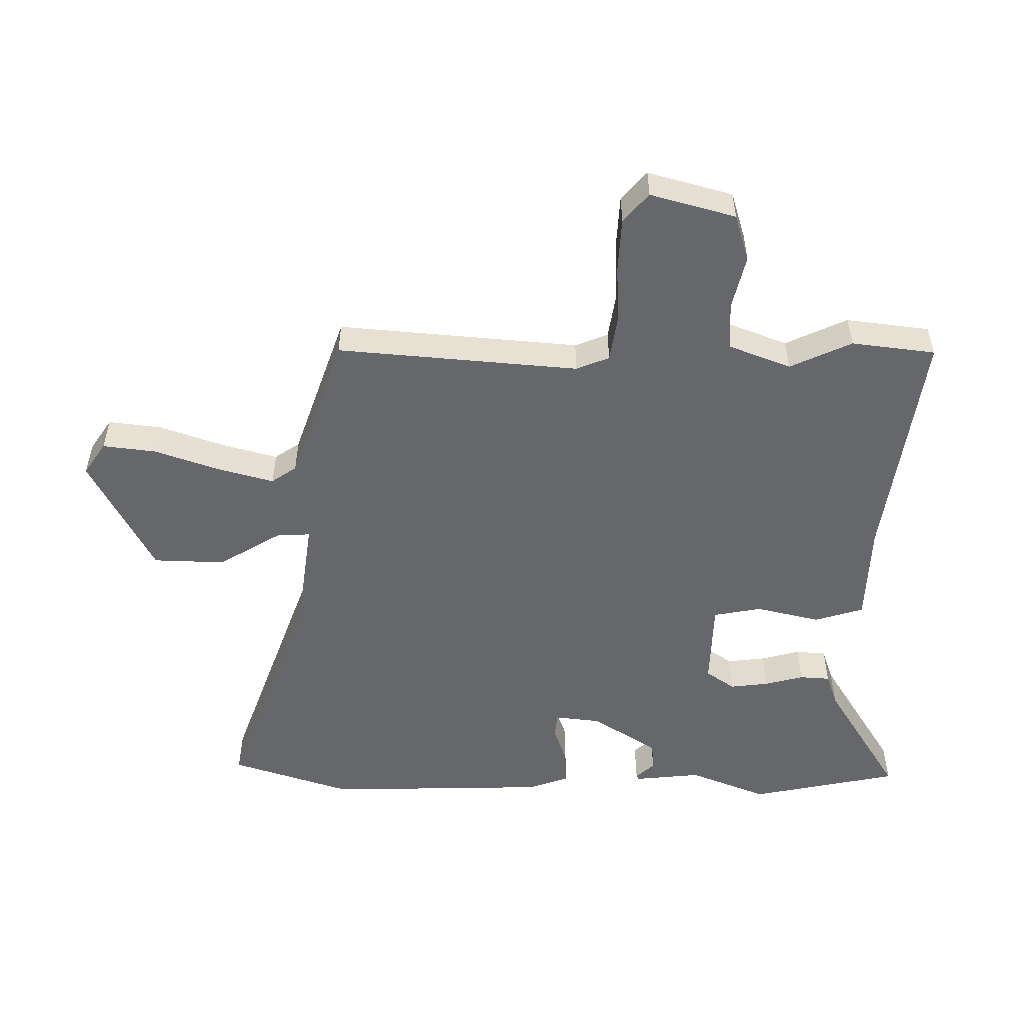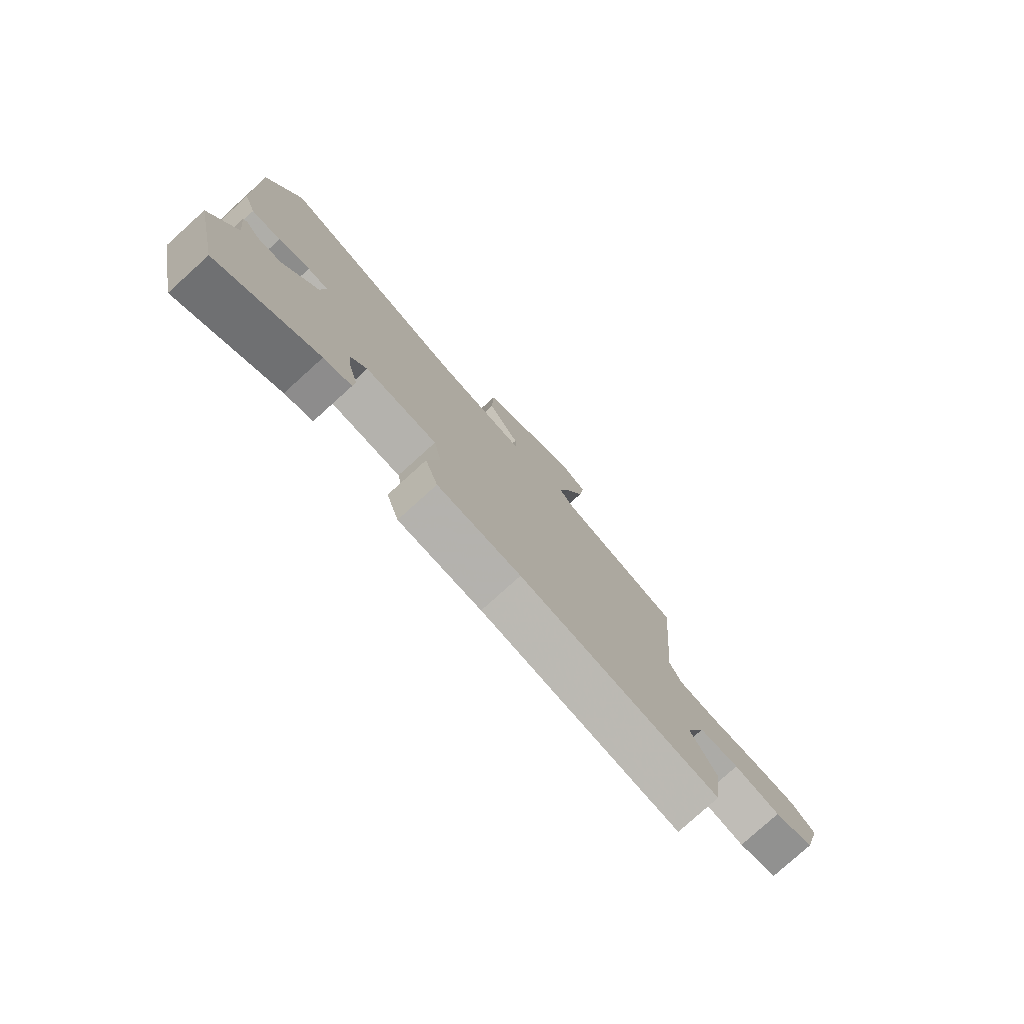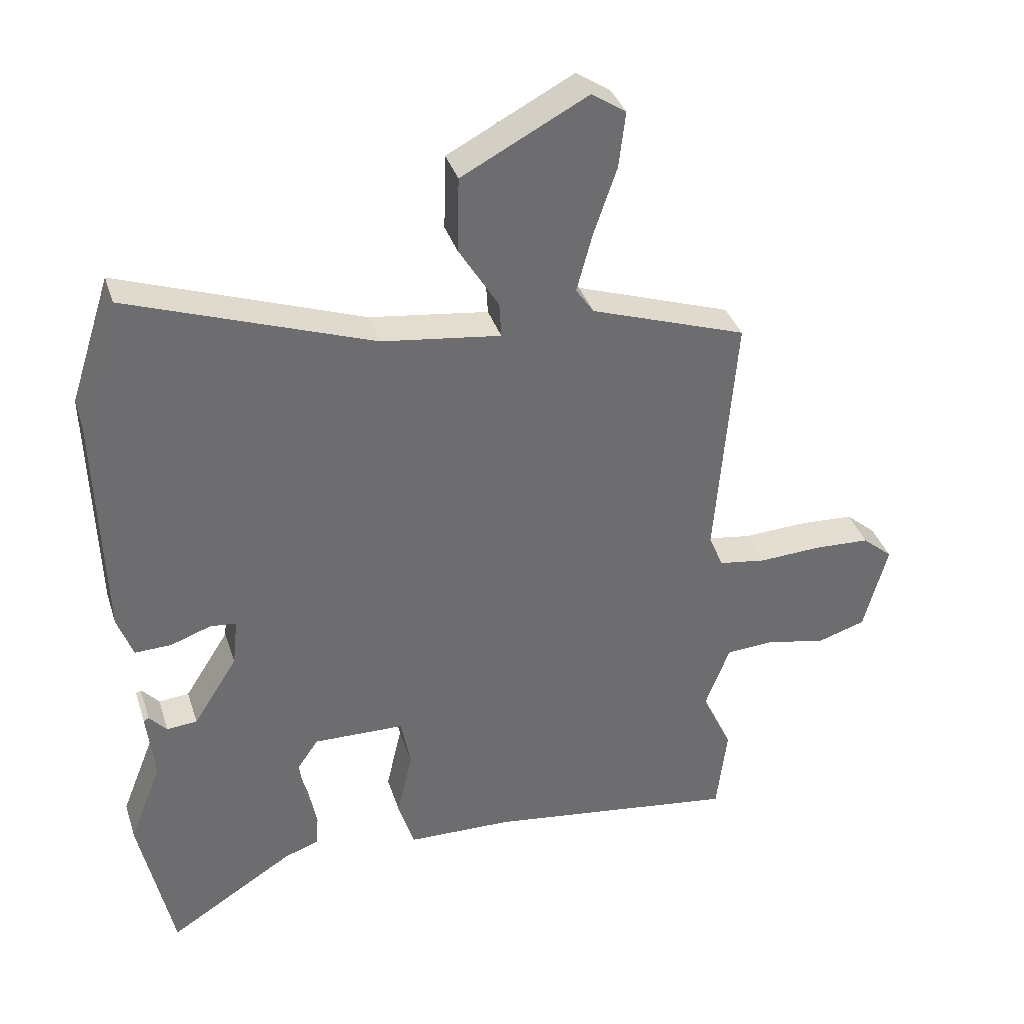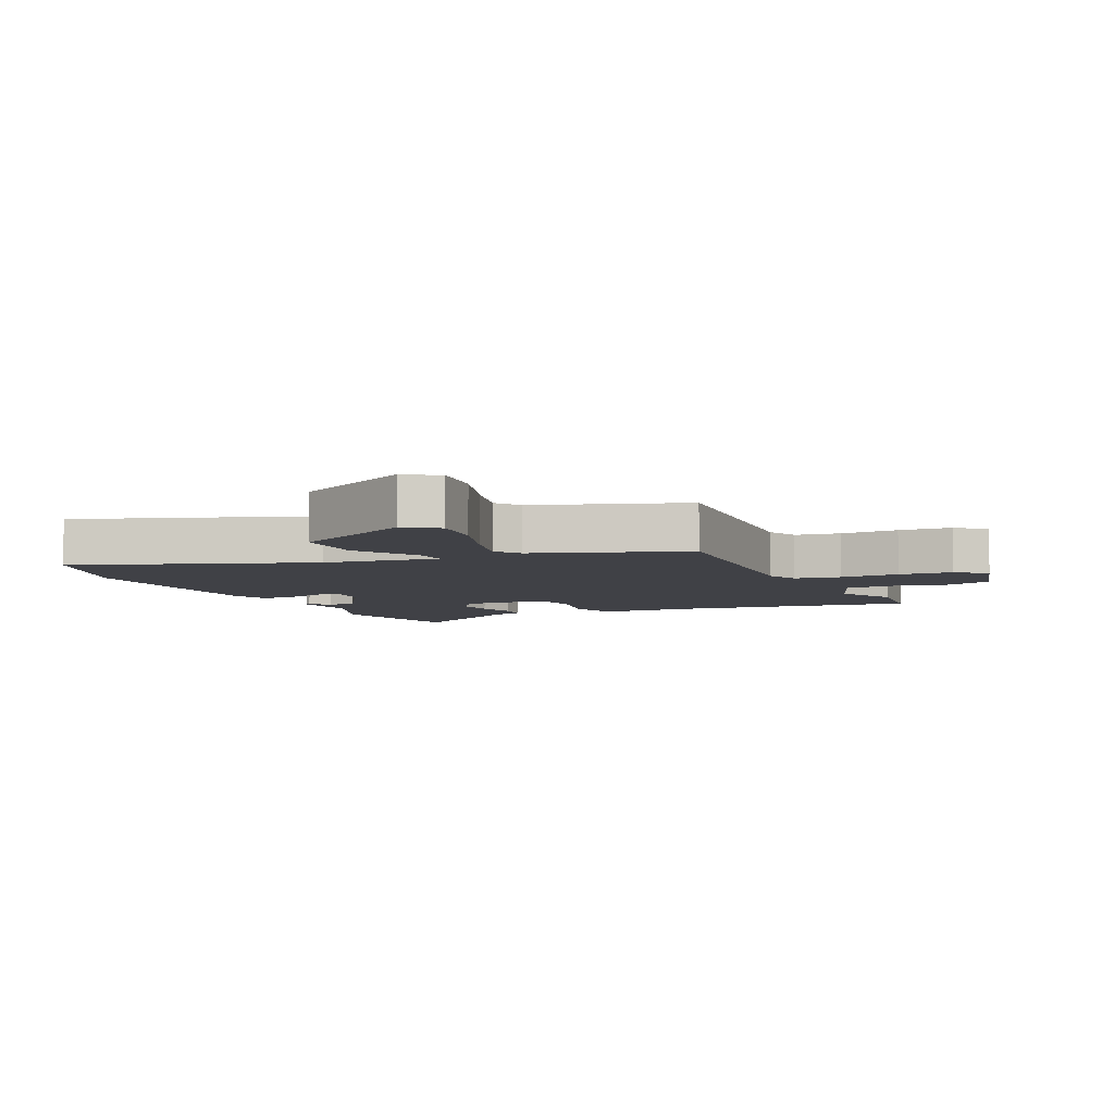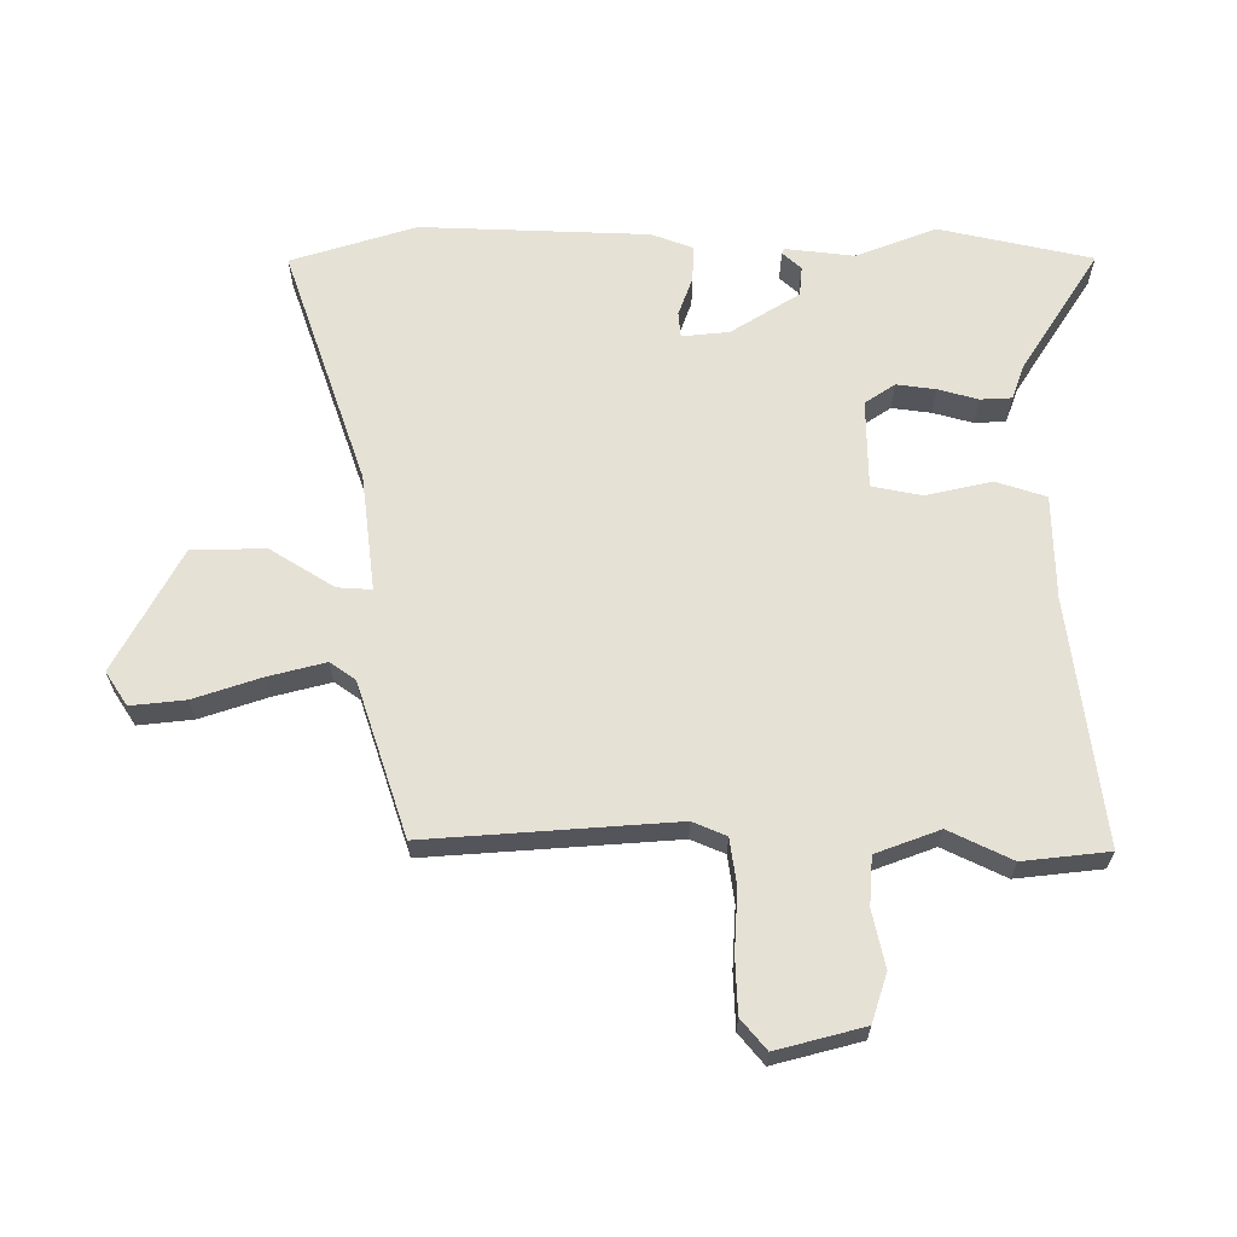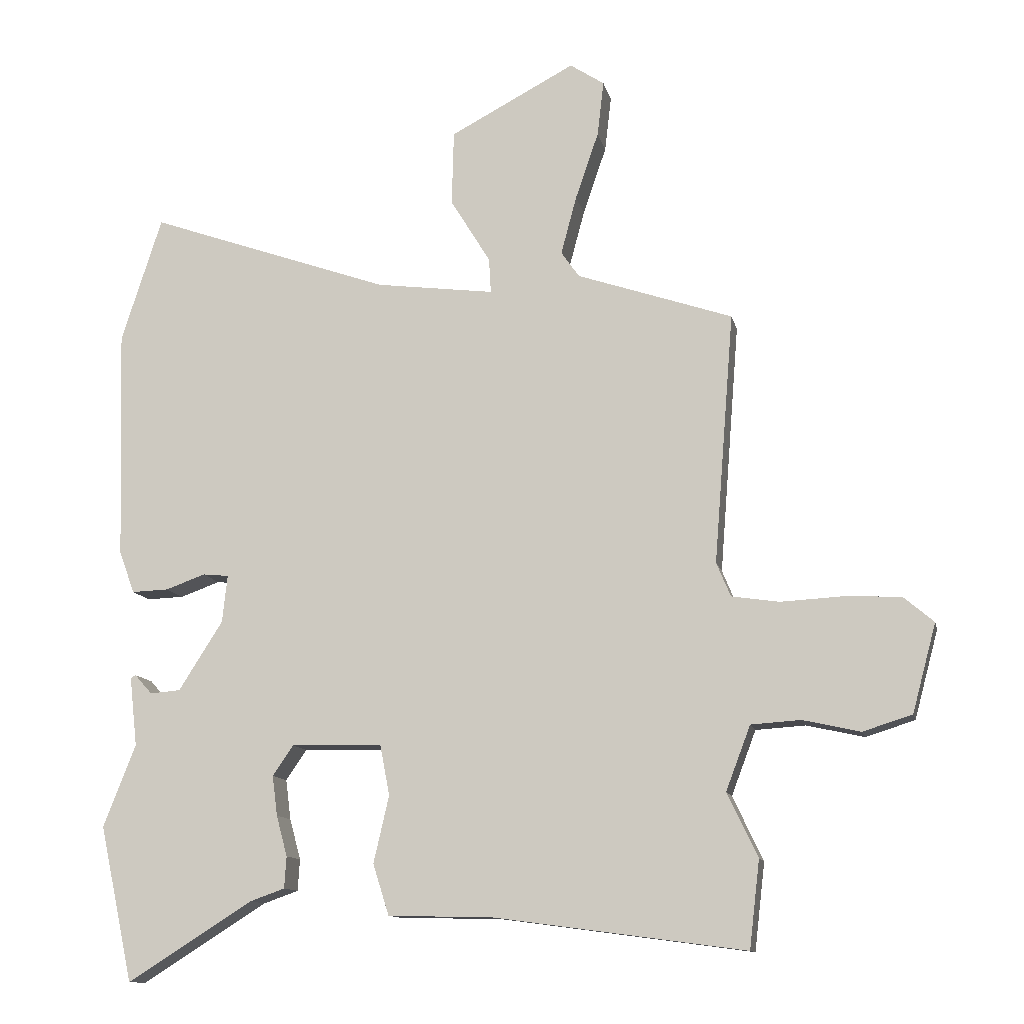
<metadata>
{"format":"obj","ext":"obj","renderer":"f3d","projection":"perspective","resolution":1024,"background":"white","views":[{"elev":-52.2,"azim":89.2,"up":"+Y"},{"elev":-78.8,"azim":-47.9,"up":"+Z"},{"elev":36.3,"azim":-17.0,"up":"+Z"},{"elev":-6.0,"azim":24.8,"up":"+Y"},{"elev":64.4,"azim":90.4,"up":"+Y"},{"elev":-12.0,"azim":12.2,"up":"+Z"}]}
</metadata>
<code>
v 0.507 0.07 -0.441
v 0.491 0.07 -0.576
v 0.103 0.07 -0.524
v -0.06 0.07 -0.52
v -0.085 0.07 -0.441
v -0.061 0.07 -0.337
v -0.076 0.07 -0.259
v -0.217 0.07 -0.256
v -0.249 0.07 -0.303
v -0.241 0.07 -0.365
v -0.224 0.07 -0.428
v -0.227 0.07 -0.477
v -0.281 0.07 -0.496
v -0.475 0.07 -0.618
v -0.527 0.07 -0.377
v -0.477 0.07 -0.25
v -0.489 0.07 -0.142
v -0.481 0.07 -0.138
v -0.454 0.07 -0.168
v -0.407 0.07 -0.164
v -0.339 0.07 -0.057
v -0.331 0.07 0.017
v -0.371 0.07 0.021
v -0.433 0.07 -0.001
v -0.49 0.07 -0.003
v -0.514 0.07 0.063
v -0.525 0.07 0.422
v -0.462 0.07 0.618
v -0.086 0.07 0.485
v 0.098 0.07 0.461
v 0.095 0.07 0.515
v 0.033 0.07 0.616
v 0.036 0.07 0.732
v 0.23 0.07 0.834
v 0.283 0.07 0.799
v 0.273 0.07 0.713
v 0.237 0.07 0.608
v 0.213 0.07 0.518
v 0.241 0.07 0.478
v 0.482 0.07 0.396
v 0.451 0.07 0.007
v 0.473 0.07 -0.046
v 0.547 0.07 -0.057
v 0.643 0.07 -0.052
v 0.73 0.07 -0.056
v 0.777 0.07 -0.096
v 0.74 0.07 -0.233
v 0.664 0.07 -0.257
v 0.575 0.07 -0.237
v 0.498 0.07 -0.242
v 0.46 0.07 -0.342
v 0.507 0 -0.441
v 0.491 0 -0.576
v 0.103 0 -0.524
v -0.06 0 -0.52
v -0.085 0 -0.441
v -0.061 0 -0.337
v -0.076 0 -0.259
v -0.217 0 -0.256
v -0.249 0 -0.303
v -0.241 0 -0.365
v -0.224 0 -0.428
v -0.227 0 -0.477
v -0.281 0 -0.496
v -0.475 0 -0.618
v -0.527 0 -0.377
v -0.477 0 -0.25
v -0.489 0 -0.142
v -0.481 0 -0.138
v -0.454 0 -0.168
v -0.407 0 -0.164
v -0.339 0 -0.057
v -0.331 0 0.017
v -0.371 0 0.021
v -0.433 0 -0.001
v -0.49 0 -0.003
v -0.514 0 0.063
v -0.525 0 0.422
v -0.462 0 0.618
v -0.086 0 0.485
v 0.098 0 0.461
v 0.095 0 0.515
v 0.033 0 0.616
v 0.036 0 0.732
v 0.23 0 0.834
v 0.283 0 0.799
v 0.273 0 0.713
v 0.237 0 0.608
v 0.213 0 0.518
v 0.241 0 0.478
v 0.482 0 0.396
v 0.451 0 0.007
v 0.473 0 -0.046
v 0.547 0 -0.057
v 0.643 0 -0.052
v 0.73 0 -0.056
v 0.777 0 -0.096
v 0.74 0 -0.233
v 0.664 0 -0.257
v 0.575 0 -0.237
v 0.498 0 -0.242
v 0.46 0 -0.342
f 46 47 48 49
f 46 49 50
f 43 44 45 46
f 42 43 46 50
f 41 42 50 51
f 39 40 41
f 38 39 41 51
f 34 35 36 37
f 34 37 38
f 31 32 33 34
f 30 31 34 38
f 26 27 28 29
f 26 29 30
f 23 24 25 26
f 22 23 26 30
f 21 22 30 38
f 16 17 18 19
f 16 19 20
f 13 14 15 16
f 13 16 20
f 10 11 12 13
f 9 10 13 20
f 8 9 20 21
f 3 4 5 6
f 3 6 7
f 51 1 2 3
f 51 3 7
f 38 51 7
f 7 8 21 38
f 100 99 98 97
f 101 100 97
f 97 96 95 94
f 101 97 94 93
f 102 101 93 92
f 92 91 90
f 102 92 90 89
f 88 87 86 85
f 89 88 85
f 85 84 83 82
f 89 85 82 81
f 80 79 78 77
f 81 80 77
f 77 76 75 74
f 81 77 74 73
f 89 81 73 72
f 70 69 68 67
f 71 70 67
f 67 66 65 64
f 71 67 64
f 64 63 62 61
f 71 64 61 60
f 72 71 60 59
f 57 56 55 54
f 58 57 54
f 54 53 52 102
f 58 54 102
f 58 102 89
f 89 72 59 58
f 1 52 53 2
f 2 53 54 3
f 3 54 55 4
f 4 55 56 5
f 5 56 57 6
f 6 57 58 7
f 7 58 59 8
f 8 59 60 9
f 9 60 61 10
f 10 61 62 11
f 11 62 63 12
f 12 63 64 13
f 13 64 65 14
f 14 65 66 15
f 15 66 67 16
f 16 67 68 17
f 17 68 69 18
f 18 69 70 19
f 19 70 71 20
f 20 71 72 21
f 21 72 73 22
f 22 73 74 23
f 23 74 75 24
f 24 75 76 25
f 25 76 77 26
f 26 77 78 27
f 27 78 79 28
f 28 79 80 29
f 29 80 81 30
f 30 81 82 31
f 31 82 83 32
f 32 83 84 33
f 33 84 85 34
f 34 85 86 35
f 35 86 87 36
f 36 87 88 37
f 37 88 89 38
f 38 89 90 39
f 39 90 91 40
f 40 91 92 41
f 41 92 93 42
f 42 93 94 43
f 43 94 95 44
f 44 95 96 45
f 45 96 97 46
f 46 97 98 47
f 47 98 99 48
f 48 99 100 49
f 49 100 101 50
f 50 101 102 51
f 51 102 52 1

</code>
